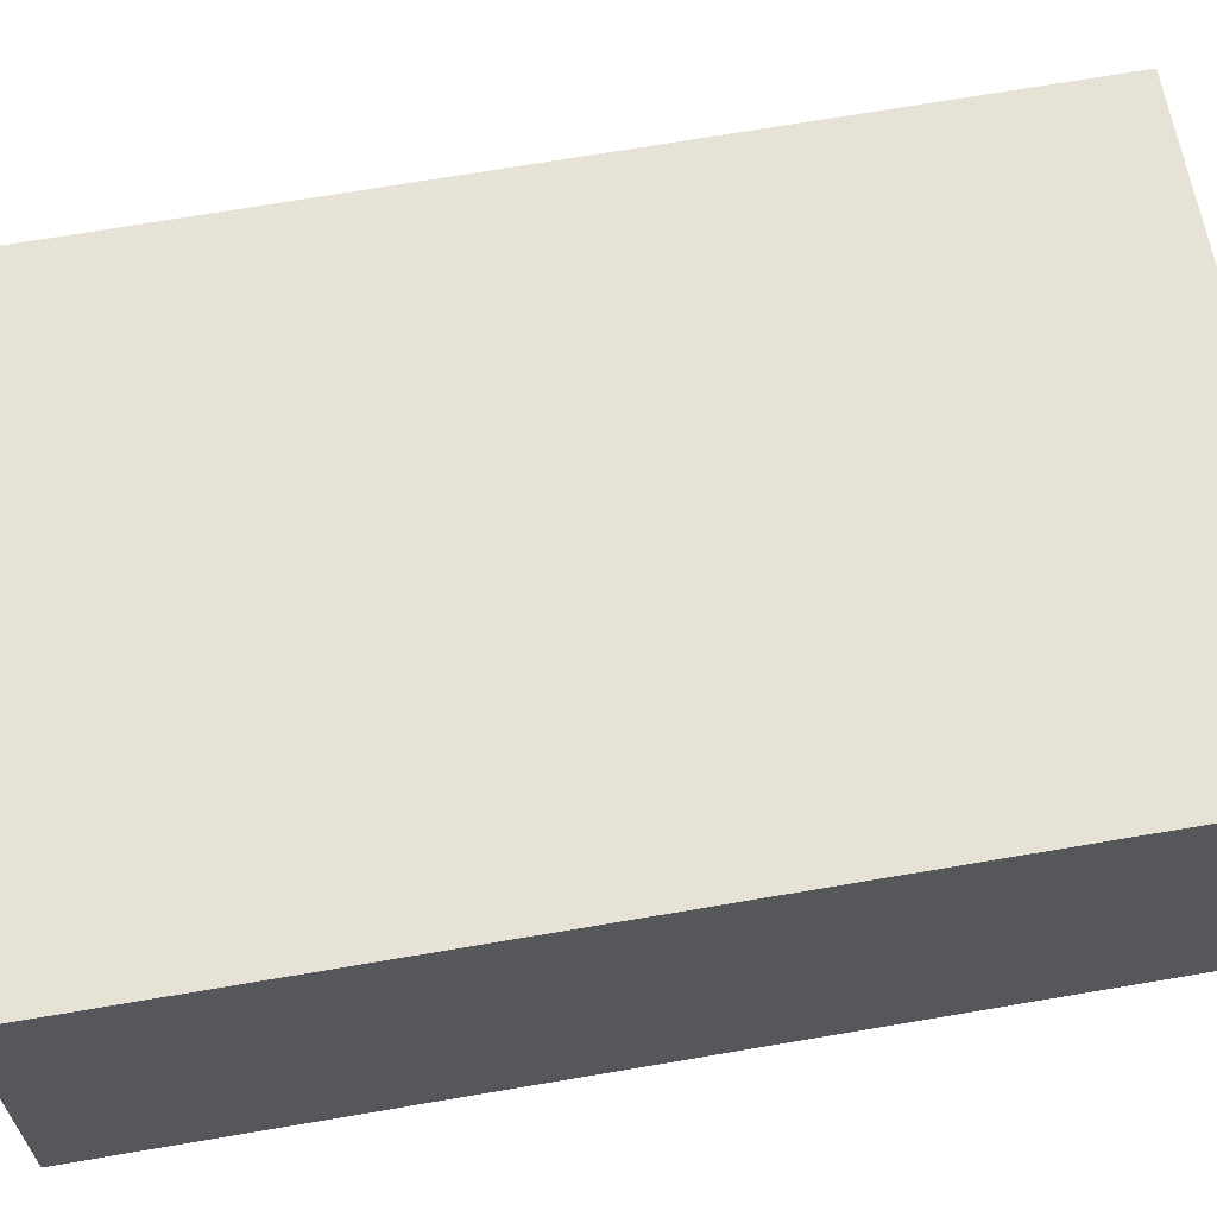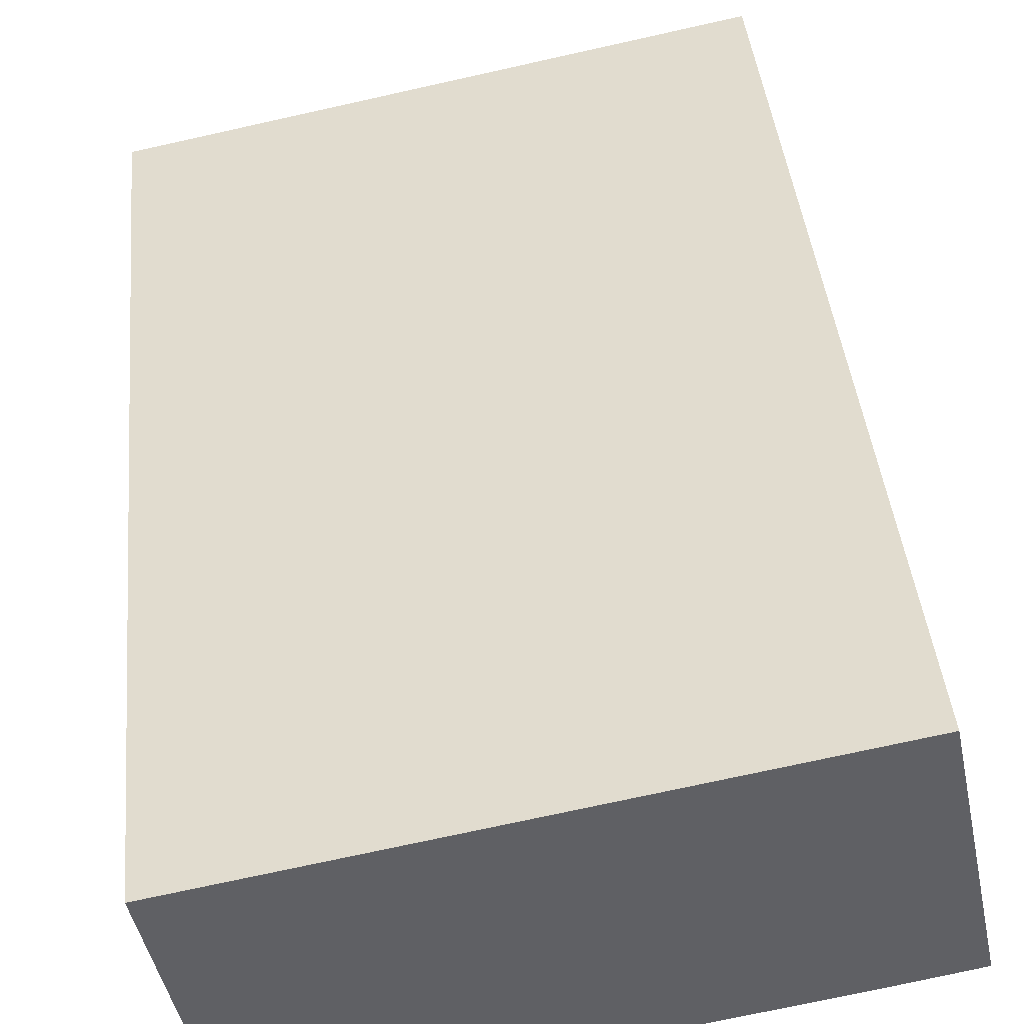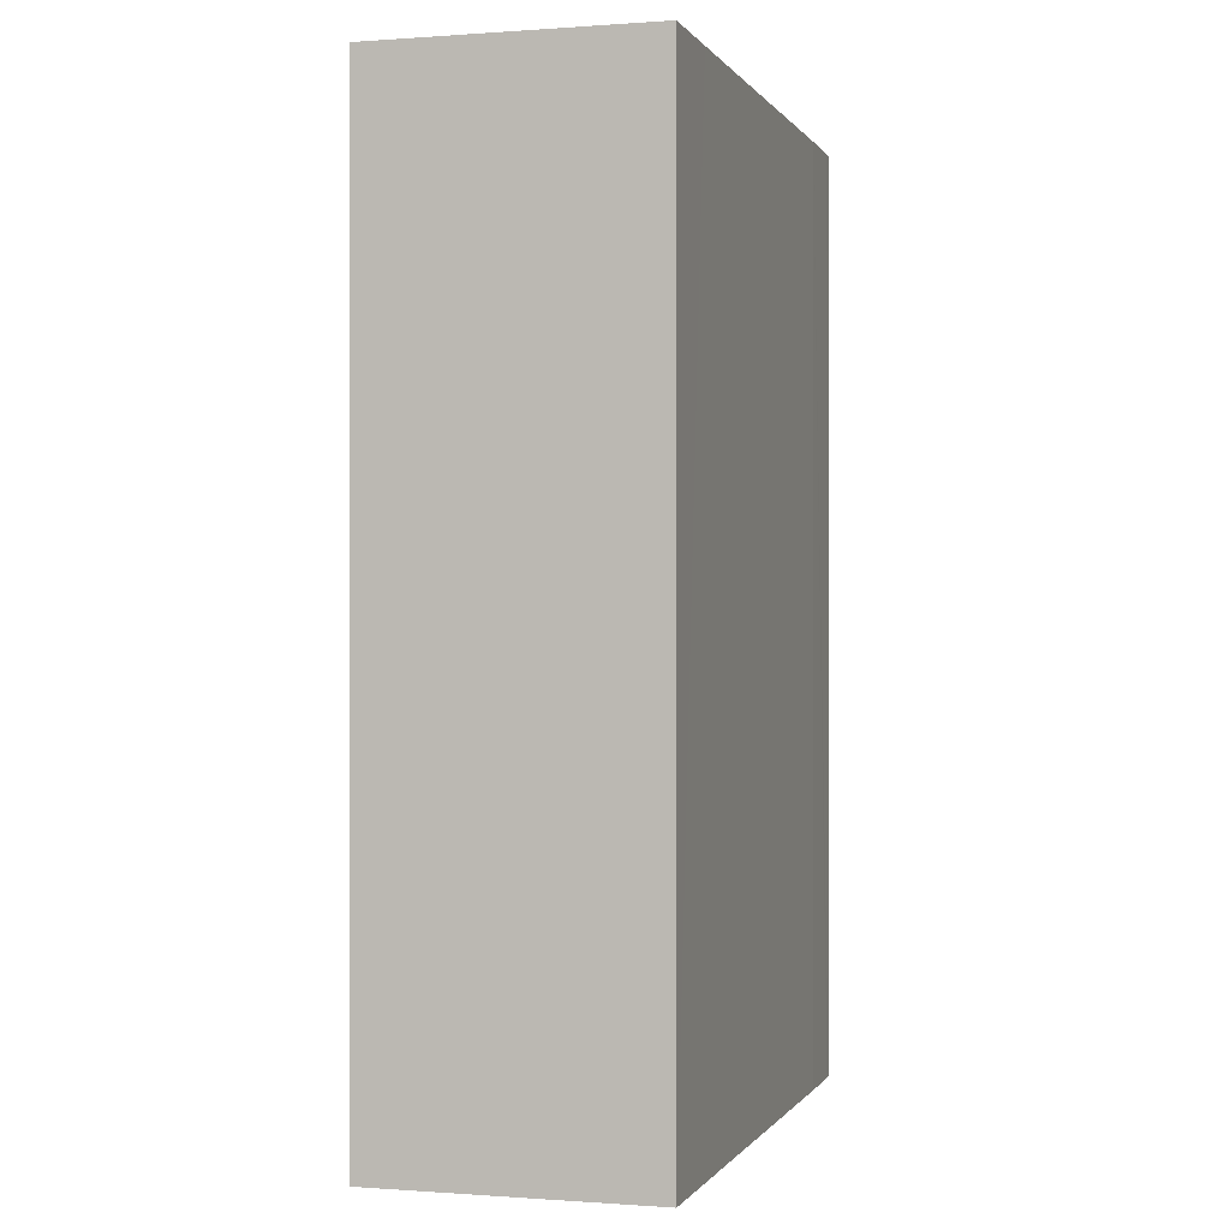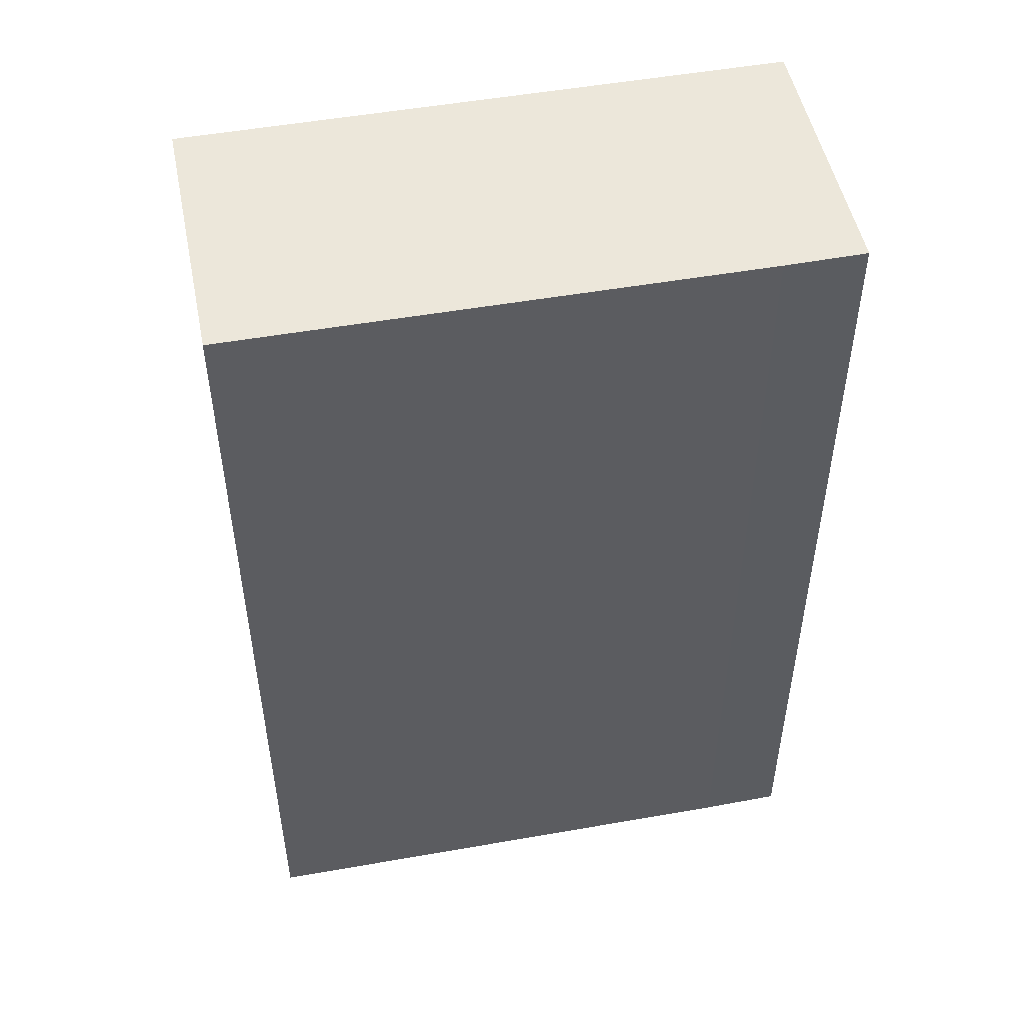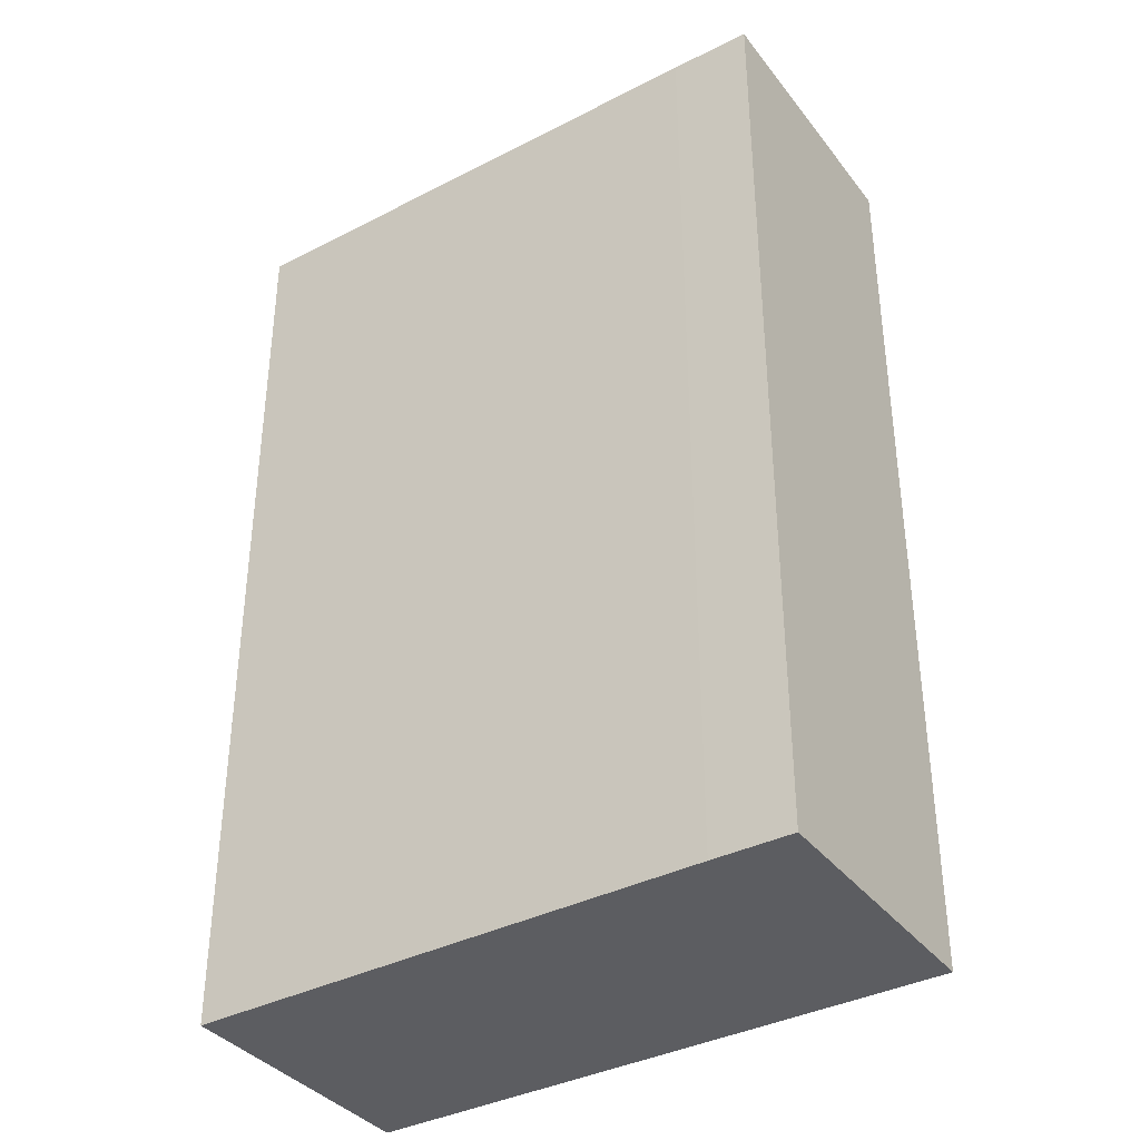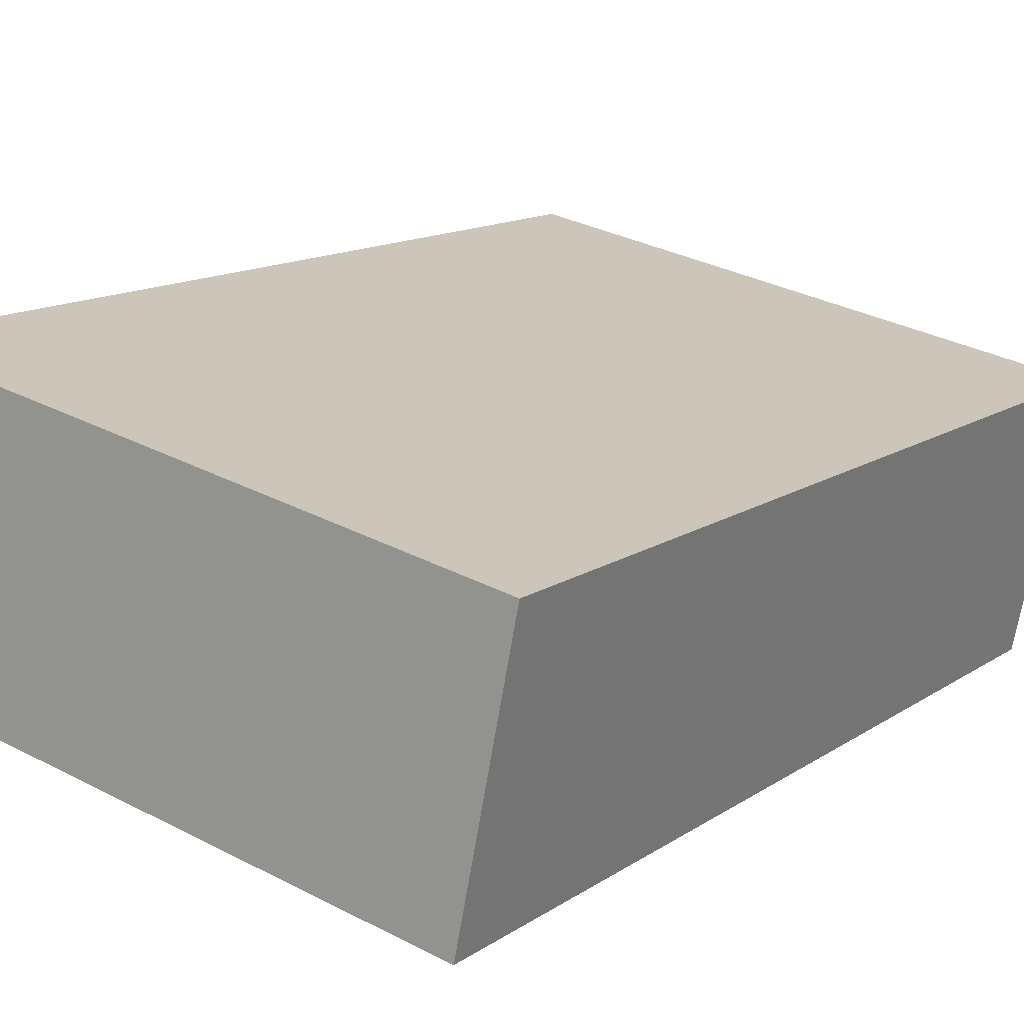
<metadata>
{"format":"obj","ext":"obj","renderer":"f3d","projection":"perspective","resolution":1024,"background":"white","views":[{"elev":73.3,"azim":-99.5,"up":"+Z"},{"elev":42.4,"azim":174.3,"up":"+Z"},{"elev":-0.2,"azim":117.3,"up":"+Y"},{"elev":50.9,"azim":-179.9,"up":"+Y"},{"elev":-37.1,"azim":-135.4,"up":"+Y"},{"elev":13.4,"azim":34.2,"up":"+Z"}]}
</metadata>
<code>
v  3.286 5.183 -0.644
v  0.311 5.183 1.499
v  3.589 5.183 0.855
v  0 5.183 3.174e-16
v  2.785 5.183 -0.546
v  0.438 5.183 -0.091
v  0.047 5.183 -0.01
v  0 0 0
v  0.047 6.123e-19 -0.01
v  0.438 5.572e-18 -0.091
v  3.286 3.943e-17 -0.644
v  2.785 3.343e-17 -0.546
v  0.311 -9.179e-17 1.499
v  3.589 -5.235e-17 0.855
g defaultobject
f 1 2 3
f 2 1 4
f 4 1 5
f 4 5 6
f 4 6 7
f 7 8 4
f 8 7 6
f 8 6 9
f 9 6 10
f 11 5 1
f 5 11 6
f 6 11 10
f 10 11 12
f 8 2 4
f 2 8 13
f 13 3 2
f 3 13 14
f 14 1 3
f 1 14 11
f 8 14 13
f 14 8 11
f 11 8 9
f 11 9 12
f 12 9 10

</code>
